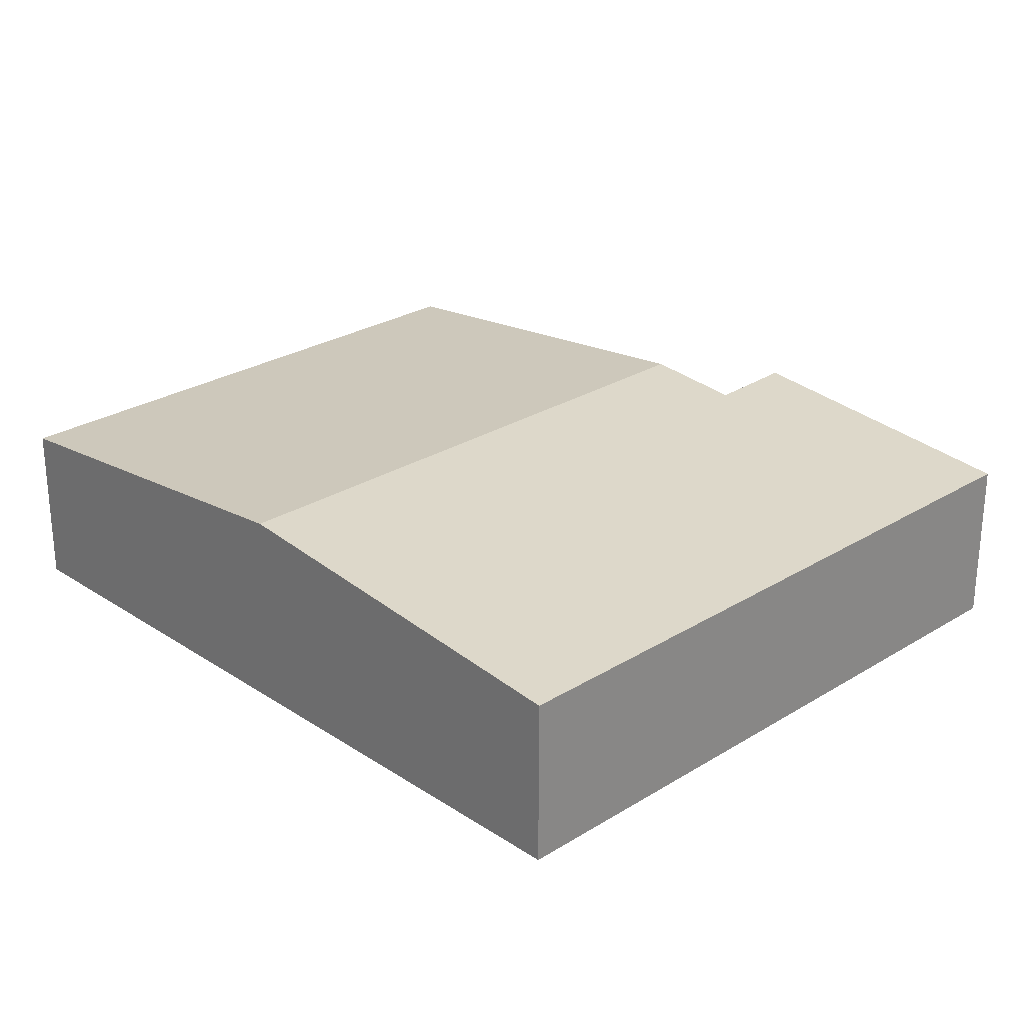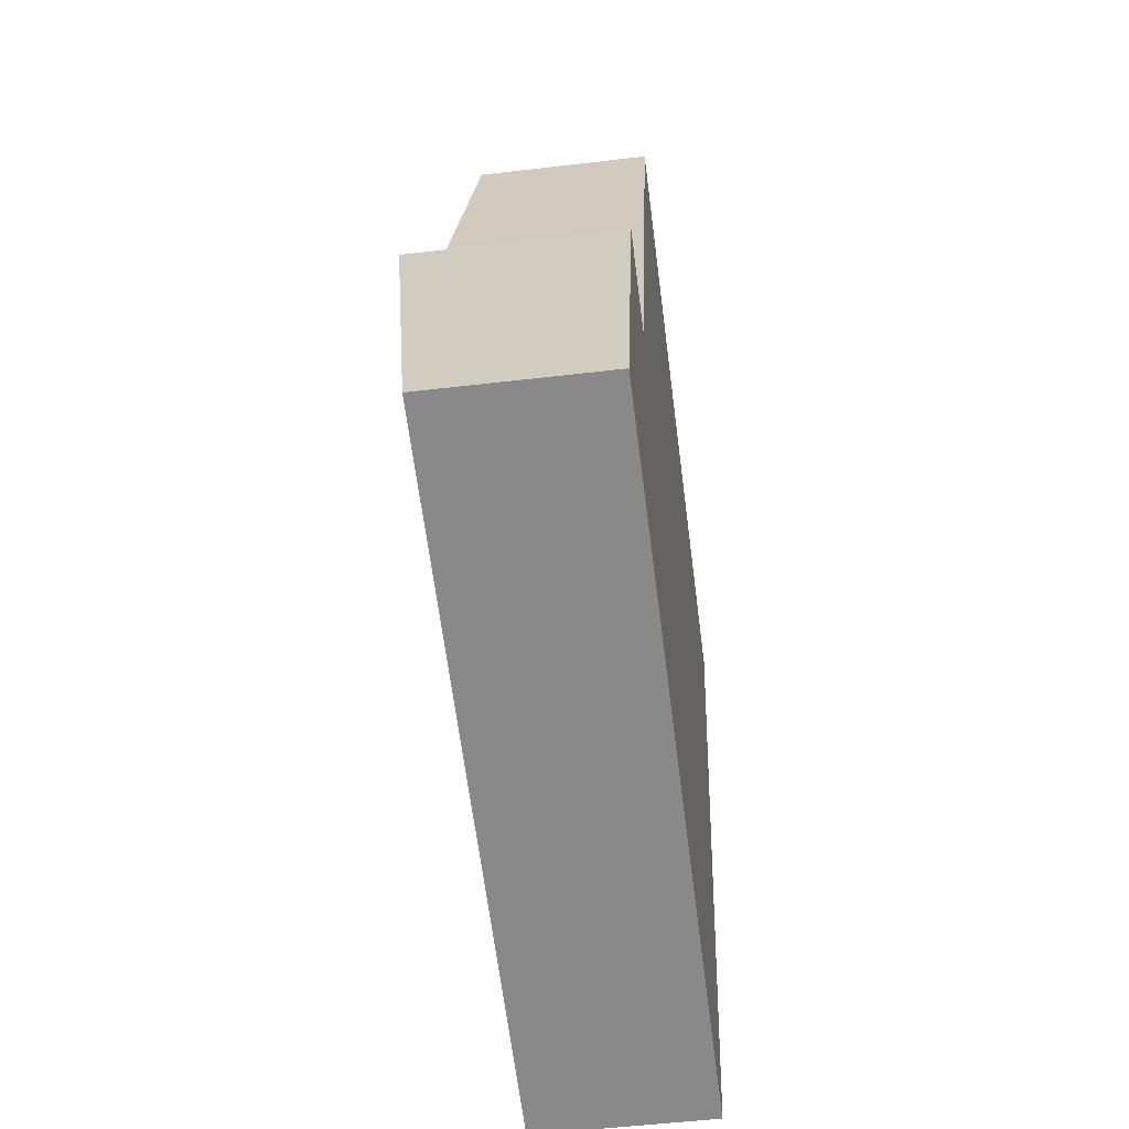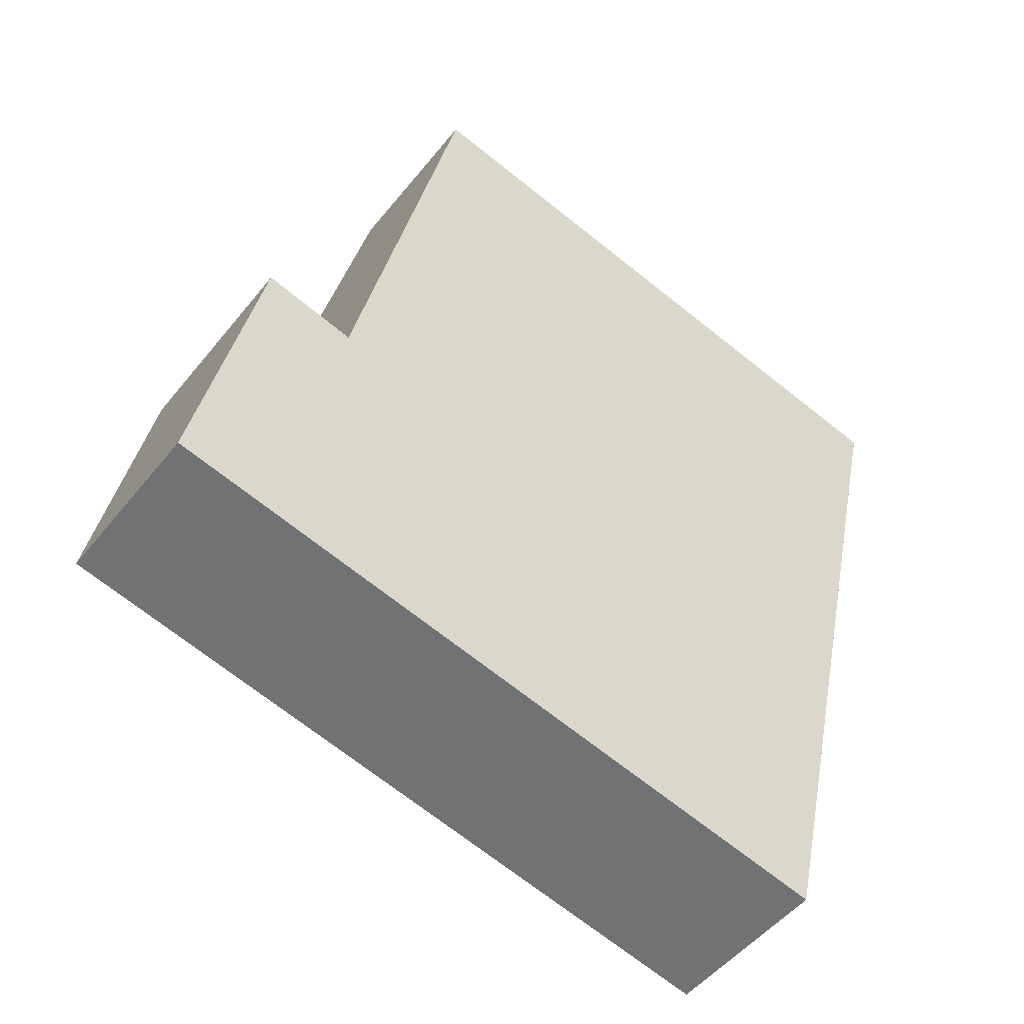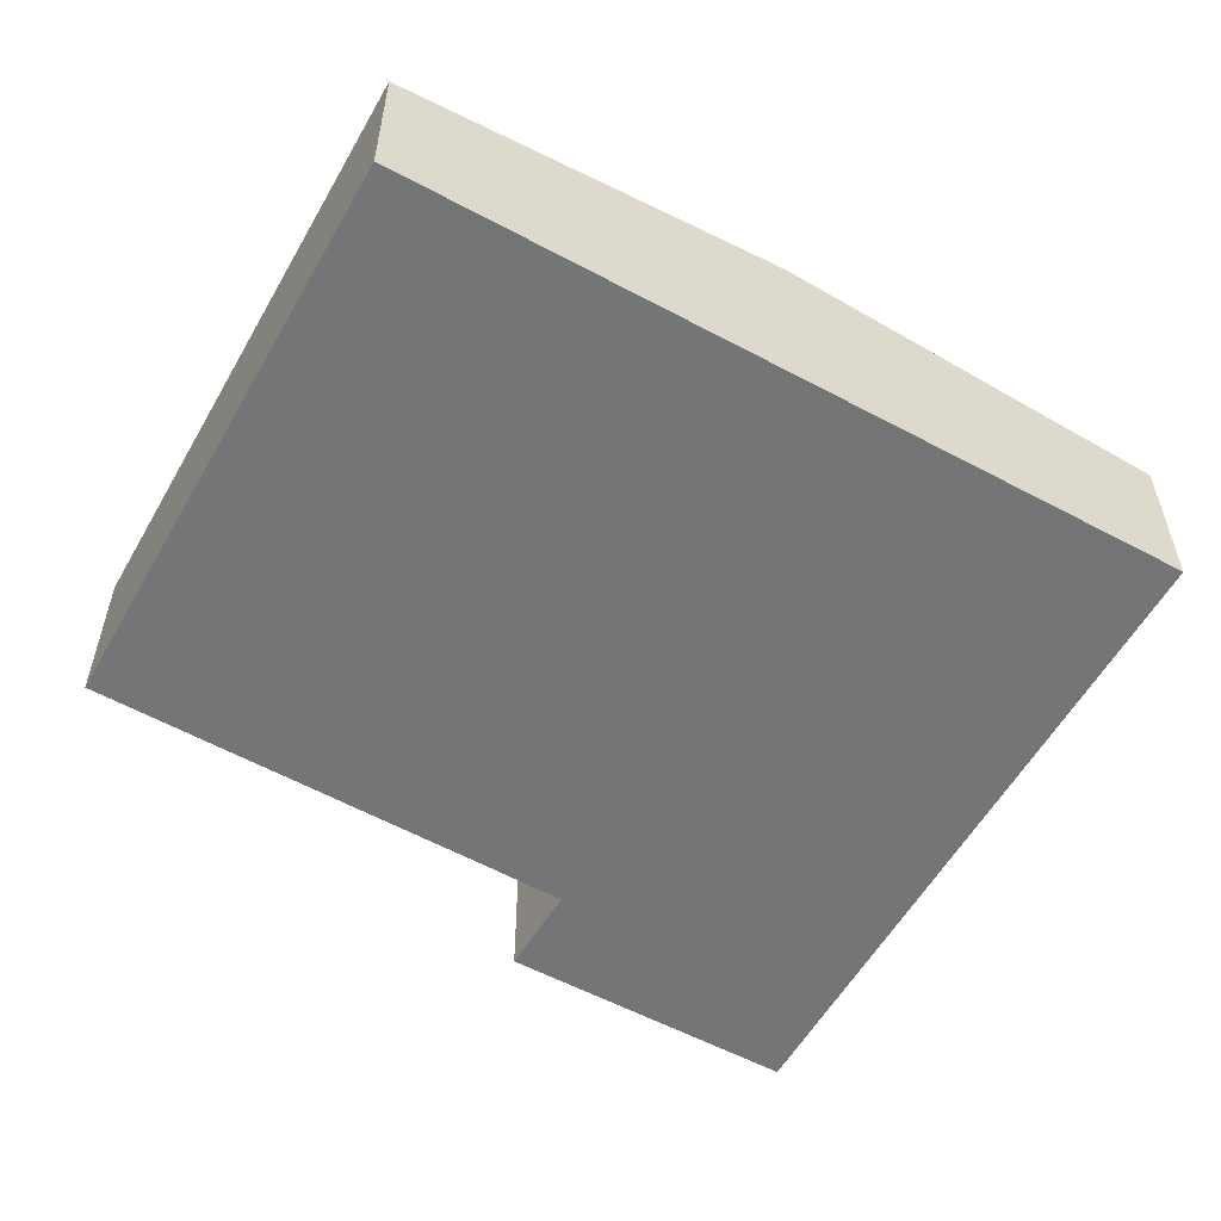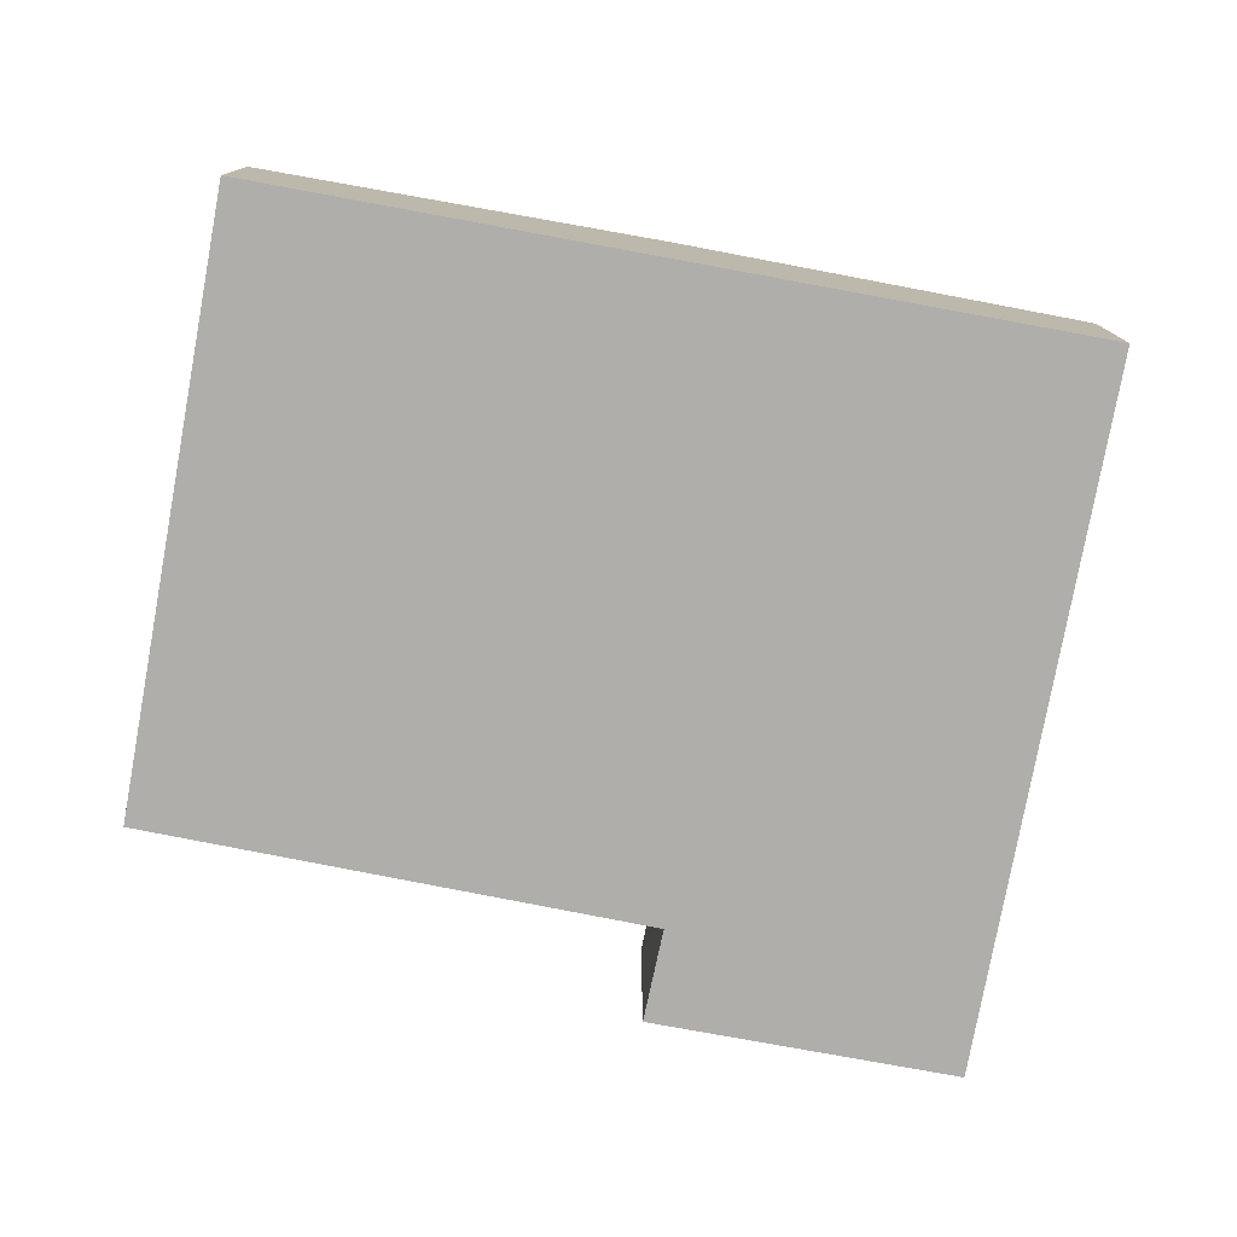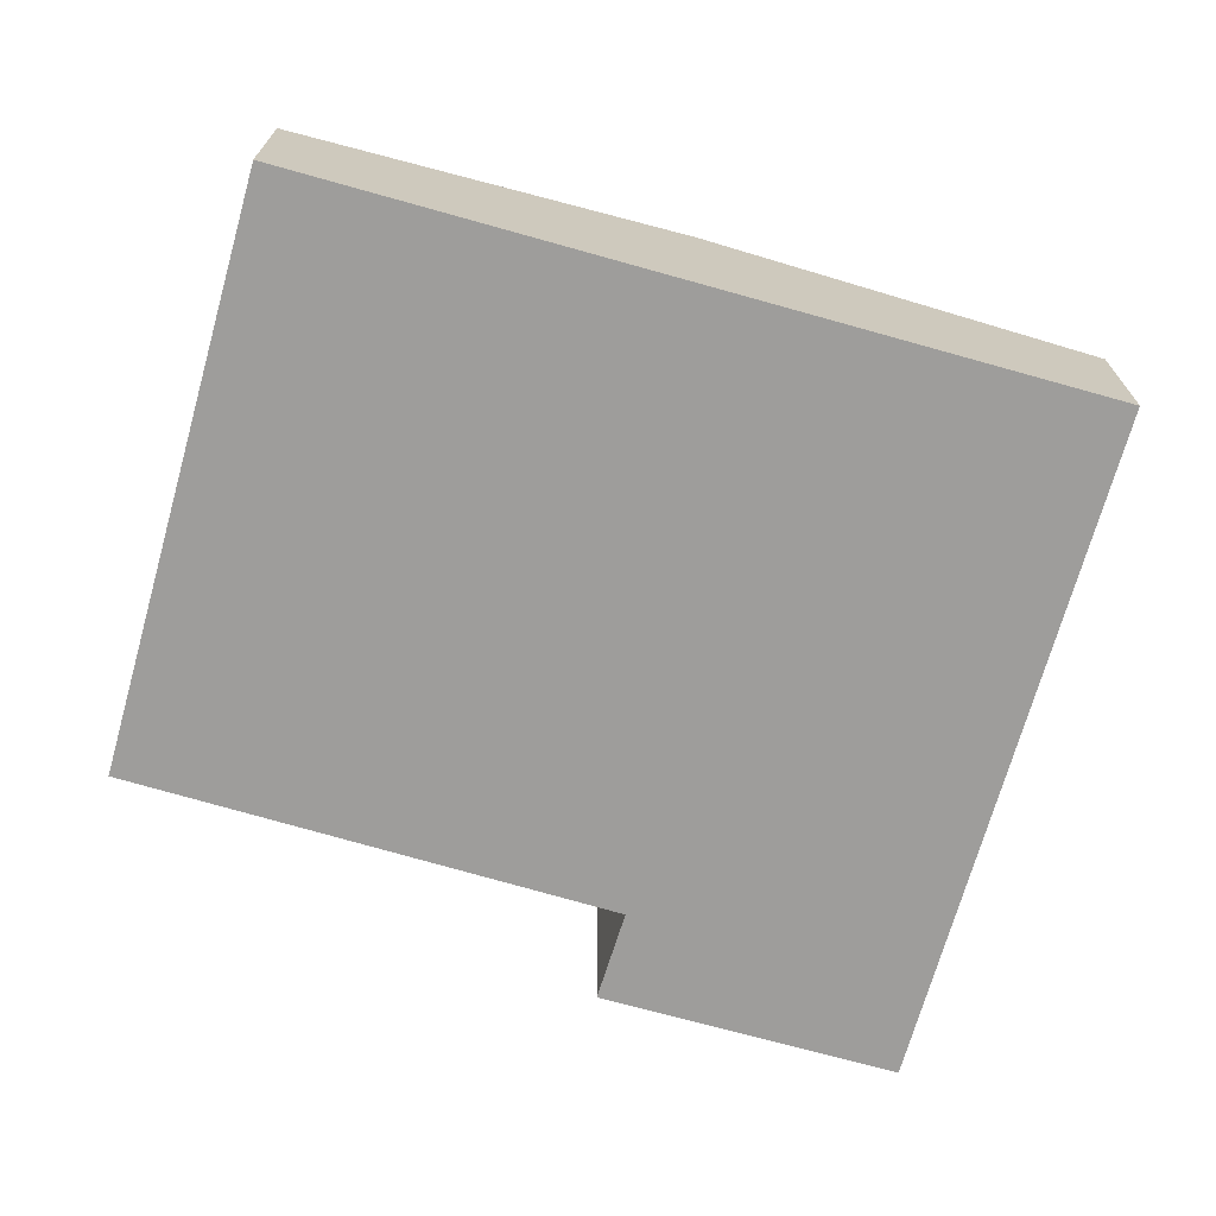
<metadata>
{"format":"obj","ext":"obj","renderer":"f3d","projection":"perspective","resolution":1024,"background":"white","views":[{"elev":26.6,"azim":148.3,"up":"+Y"},{"elev":-50.9,"azim":-82.6,"up":"+Z"},{"elev":-49.6,"azim":-36.8,"up":"+Z"},{"elev":-56.5,"azim":73.1,"up":"+Y"},{"elev":-77.7,"azim":92.0,"up":"+Y"},{"elev":-70.4,"azim":86.7,"up":"+Y"}]}
</metadata>
<code>
v  3.986 2.496 11.29
v  11.31 3.047 3.595
v  2.627 3.047 5.504
v  12.58 2.496 9.396
v  10.03 2.496 -2.206
v  2.288 2.91 4.063
v  0 2.496 1.528e-16
v  0.966 2.913 4.393
v  0.966 -2.69e-16 4.393
v  2.288 -2.488e-16 4.063
v  3.986 -6.911e-16 11.29
v  12.58 -5.753e-16 9.396
v  2.627 -3.37e-16 5.504
v  0 0 0
v  11.31 -2.201e-16 3.595
v  10.03 1.351e-16 -2.206
g defaultobject
f 1 2 3
f 2 1 4
f 5 3 2
f 3 5 6
f 6 5 7
f 6 7 8
f 9 6 8
f 6 9 10
f 11 4 1
f 4 11 12
f 10 3 6
f 3 10 1
f 1 10 13
f 1 13 11
f 7 9 8
f 9 7 14
f 12 2 4
f 2 12 15
f 2 15 5
f 5 15 16
f 16 7 5
f 7 16 14
f 14 10 9
f 13 12 11
f 12 13 10
f 12 10 14
f 12 14 16
f 12 16 15

</code>
